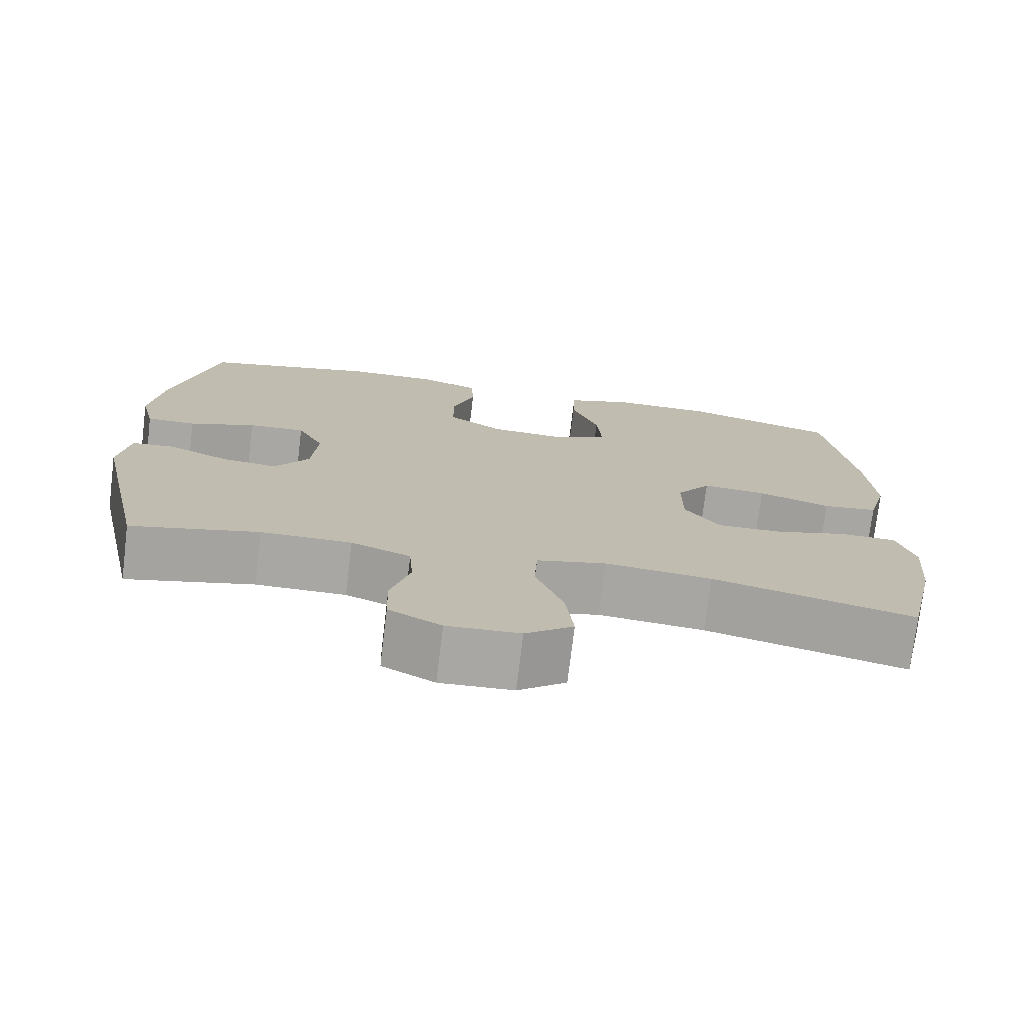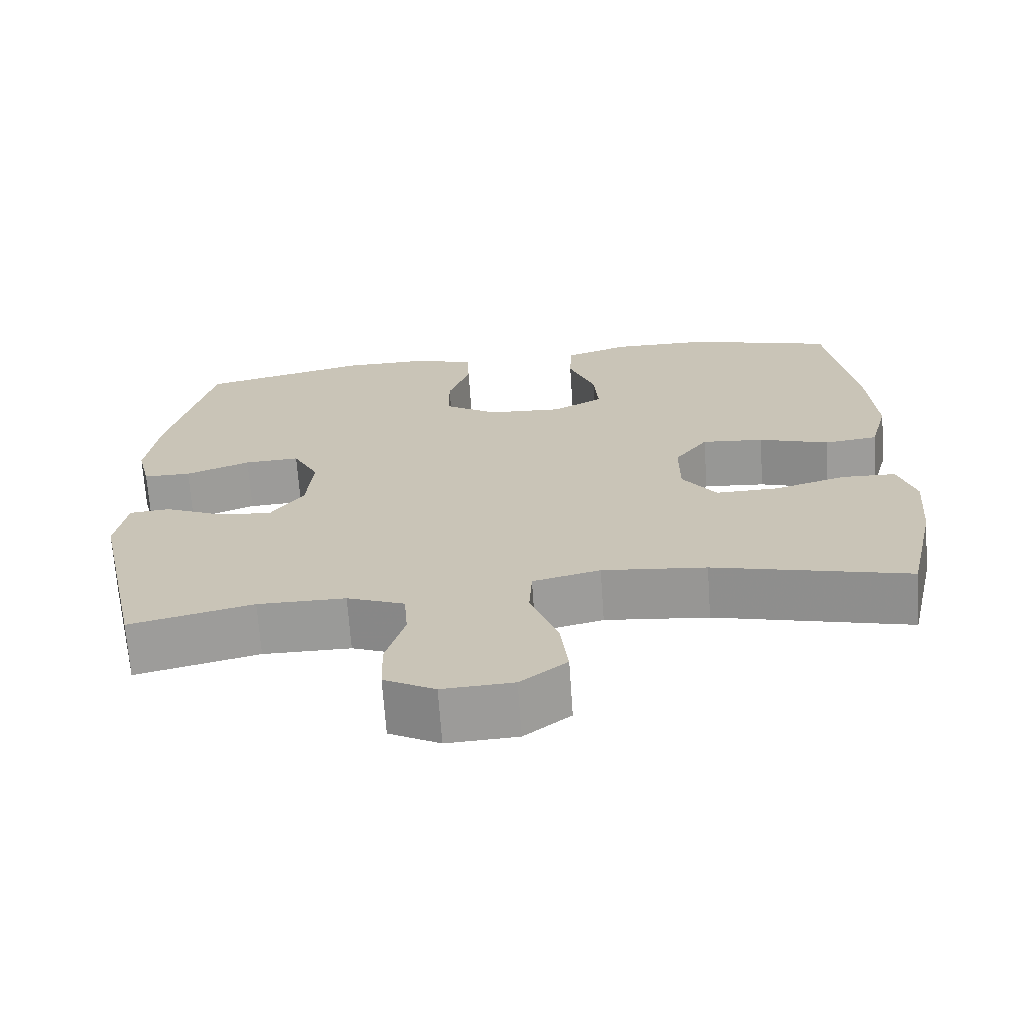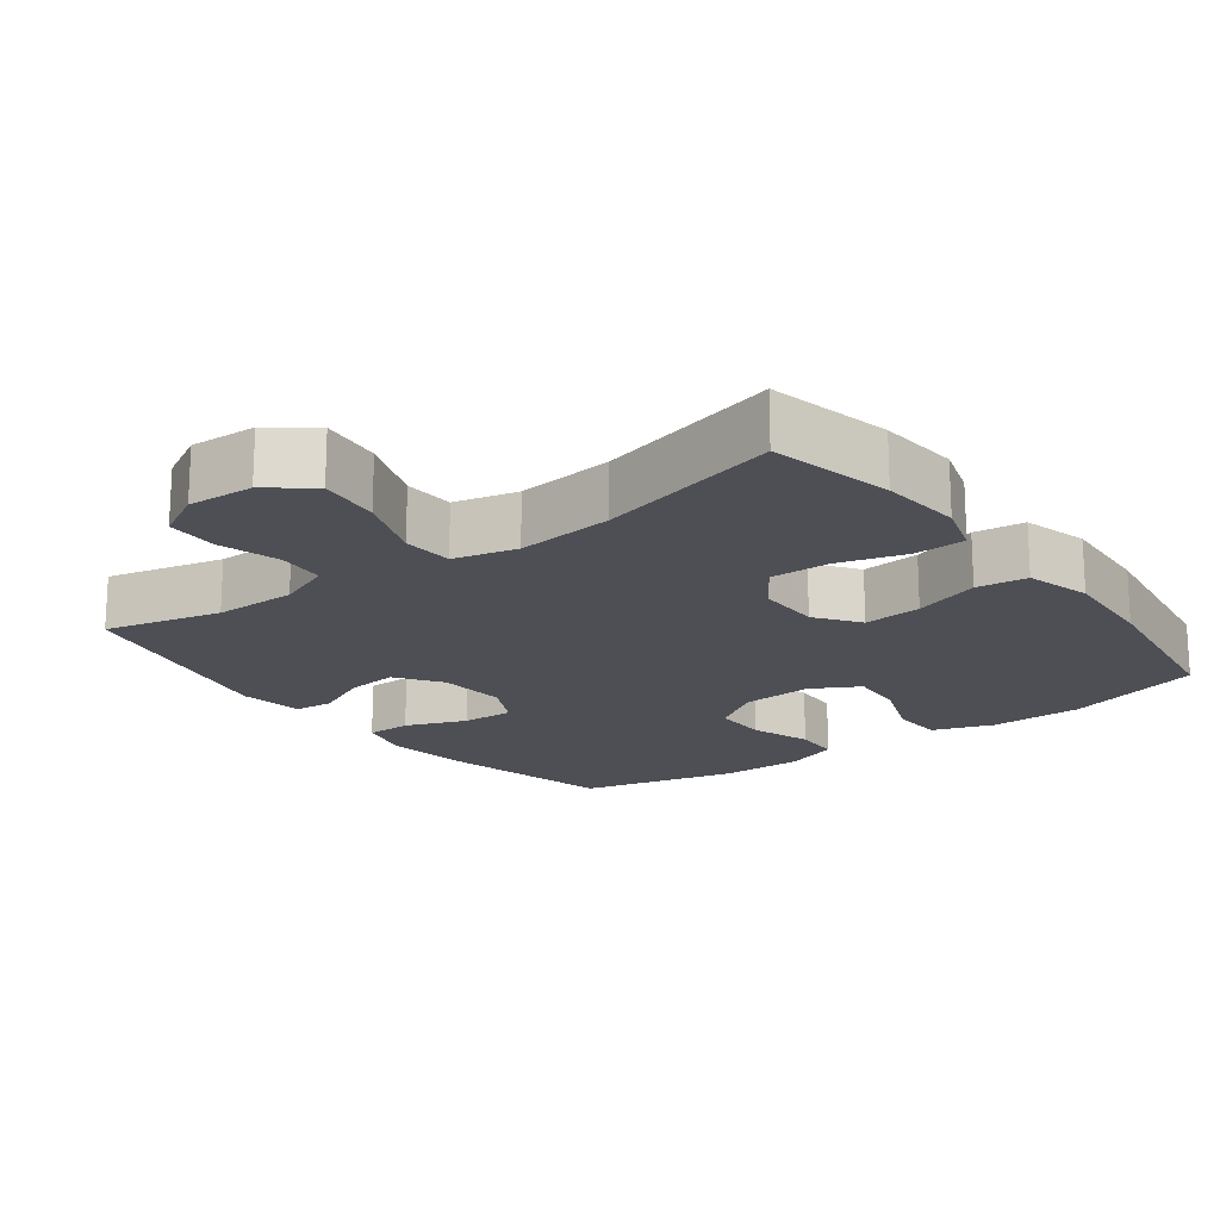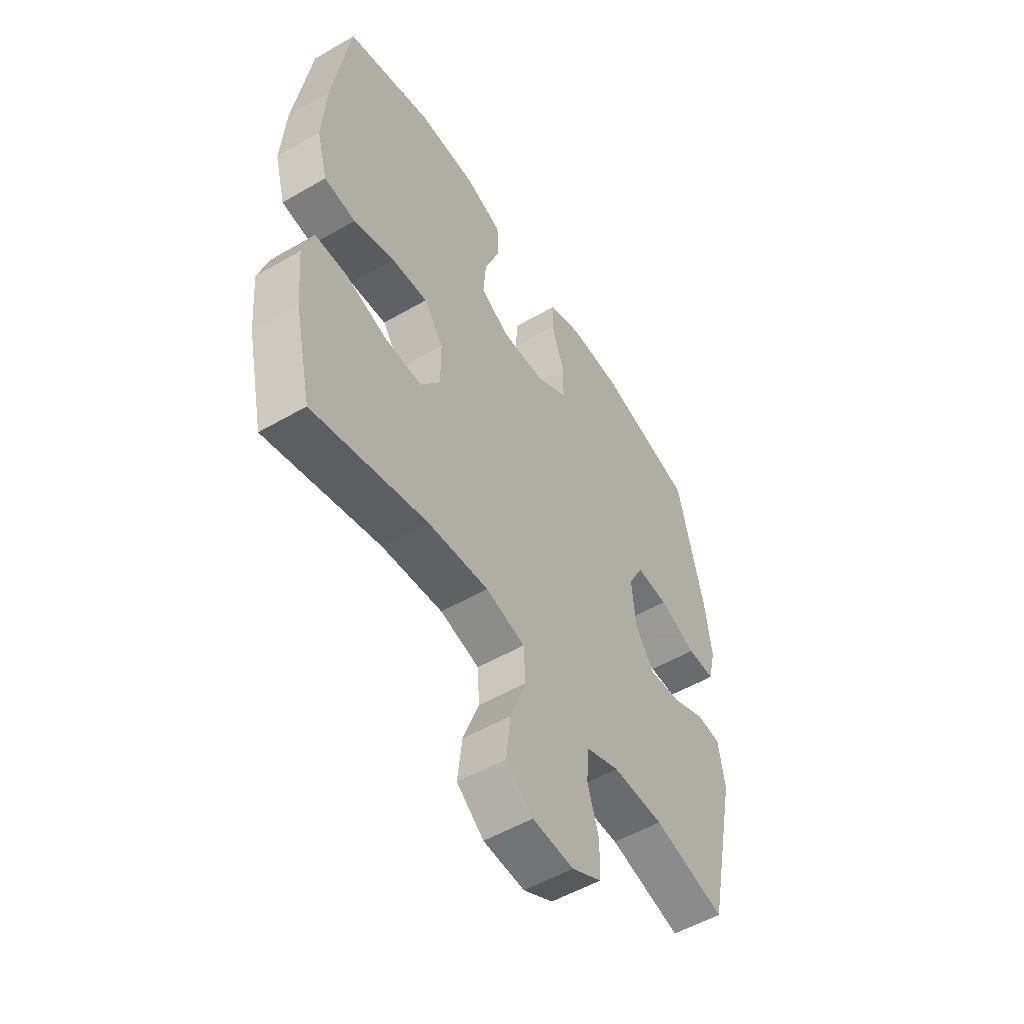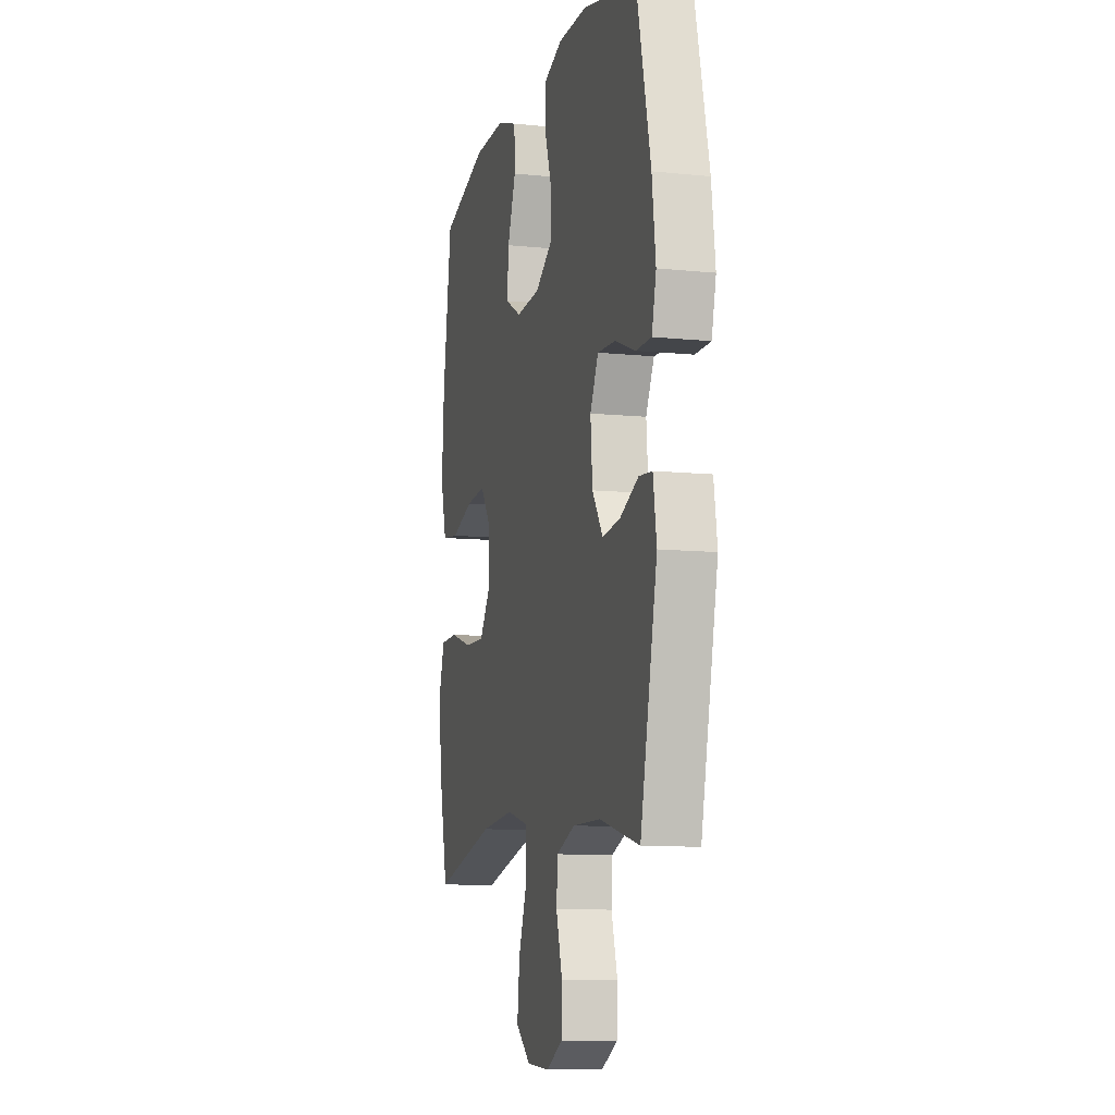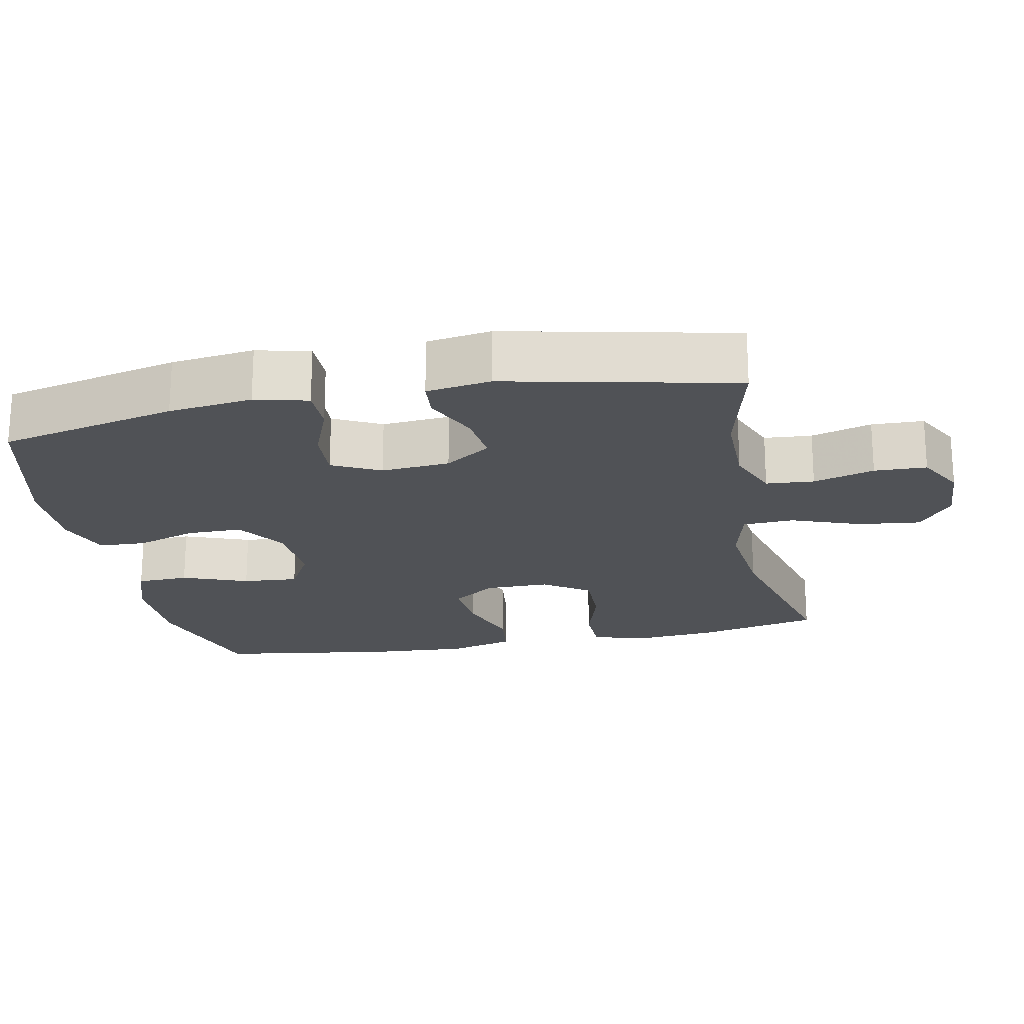
<metadata>
{"format":"obj","ext":"obj","renderer":"f3d","projection":"perspective","resolution":1024,"background":"white","views":[{"elev":-74.6,"azim":173.1,"up":"+Z"},{"elev":-69.2,"azim":-176.0,"up":"+Z"},{"elev":-18.3,"azim":-143.0,"up":"+Y"},{"elev":-53.4,"azim":-58.2,"up":"+Z"},{"elev":-9.8,"azim":75.2,"up":"+Z"},{"elev":-20.6,"azim":101.3,"up":"+Y"}]}
</metadata>
<code>
v -0.5 0.07 0.5
v -0.305 0.07 0.557
v -0.174 0.07 0.558
v -0.089 0.07 0.528
v -0.086 0.07 0.455
v -0.121 0.07 0.363
v -0.127 0.07 0.285
v -0.06 0.07 0.248
v 0.039 0.07 0.254
v 0.11 0.07 0.3
v 0.11 0.07 0.377
v 0.081 0.07 0.462
v 0.084 0.07 0.528
v 0.16 0.07 0.555
v 0.278 0.07 0.554
v 0.5 0.07 0.5
v 0.558 0.07 0.251
v 0.573 0.07 0.134
v 0.555 0.07 0.06
v 0.492 0.07 0.06
v 0.407 0.07 0.093
v 0.334 0.07 0.097
v 0.3 0.07 0.03
v 0.308 0.07 -0.066
v 0.352 0.07 -0.13
v 0.424 0.07 -0.122
v 0.501 0.07 -0.087
v 0.555 0.07 -0.092
v 0.569 0.07 -0.182
v 0.5 0.07 -0.5
v 0.337 0.07 -0.46
v 0.221 0.07 -0.46
v 0.145 0.07 -0.49
v 0.14 0.07 -0.557
v 0.165 0.07 -0.642
v 0.163 0.07 -0.715
v 0.096 0.07 -0.751
v 0.003 0.07 -0.746
v -0.058 0.07 -0.698
v -0.048 0.07 -0.611
v -0.012 0.07 -0.514
v -0.016 0.07 -0.443
v -0.105 0.07 -0.421
v -0.242 0.07 -0.435
v -0.5 0.07 -0.5
v -0.539 0.07 -0.327
v -0.549 0.07 -0.212
v -0.526 0.07 -0.138
v -0.454 0.07 -0.136
v -0.36 0.07 -0.164
v -0.276 0.07 -0.166
v -0.231 0.07 -0.102
v -0.231 0.07 -0.011
v -0.275 0.07 0.05
v -0.357 0.07 0.043
v -0.45 0.07 0.012
v -0.521 0.07 0.021
v -0.546 0.07 0.113
v -0.537 0.07 0.251
v -0.5 0 0.5
v -0.305 0 0.557
v -0.174 0 0.558
v -0.089 0 0.528
v -0.086 0 0.455
v -0.121 0 0.363
v -0.127 0 0.285
v -0.06 0 0.248
v 0.039 0 0.254
v 0.11 0 0.3
v 0.11 0 0.377
v 0.081 0 0.462
v 0.084 0 0.528
v 0.16 0 0.555
v 0.278 0 0.554
v 0.5 0 0.5
v 0.558 0 0.251
v 0.573 0 0.134
v 0.555 0 0.06
v 0.492 0 0.06
v 0.407 0 0.093
v 0.334 0 0.097
v 0.3 0 0.03
v 0.308 0 -0.066
v 0.352 0 -0.13
v 0.424 0 -0.122
v 0.501 0 -0.087
v 0.555 0 -0.092
v 0.569 0 -0.182
v 0.5 0 -0.5
v 0.337 0 -0.46
v 0.221 0 -0.46
v 0.145 0 -0.49
v 0.14 0 -0.557
v 0.165 0 -0.642
v 0.163 0 -0.715
v 0.096 0 -0.751
v 0.003 0 -0.746
v -0.058 0 -0.698
v -0.048 0 -0.611
v -0.012 0 -0.514
v -0.016 0 -0.443
v -0.105 0 -0.421
v -0.242 0 -0.435
v -0.5 0 -0.5
v -0.539 0 -0.327
v -0.549 0 -0.212
v -0.526 0 -0.138
v -0.454 0 -0.136
v -0.36 0 -0.164
v -0.276 0 -0.166
v -0.231 0 -0.102
v -0.231 0 -0.011
v -0.275 0 0.05
v -0.357 0 0.043
v -0.45 0 0.012
v -0.521 0 0.021
v -0.546 0 0.113
v -0.537 0 0.251
f 4 5 6
f 3 4 6
f 2 3 6
f 1 2 6
f 59 1 6
f 58 59 6
f 57 58 6
f 56 57 6
f 55 56 6
f 54 55 6 7
f 53 54 7 8
f 52 53 8 9
f 51 52 9 10
f 48 49 50
f 47 48 50
f 46 47 50
f 45 46 50
f 44 45 50
f 43 44 50 51
f 42 43 51 10
f 39 40 41
f 38 39 41
f 37 38 41
f 36 37 41
f 35 36 41
f 34 35 41
f 41 42 10
f 34 41 10
f 33 34 10
f 29 30 31
f 28 29 31
f 27 28 31
f 26 27 31
f 25 26 31 32
f 24 25 32 33
f 19 20 21
f 18 19 21
f 17 18 21
f 16 17 21
f 15 16 21
f 14 15 21
f 13 14 21
f 12 13 21
f 11 12 21
f 11 21 22
f 33 10 11
f 24 33 11
f 23 24 11
f 11 22 23
f 65 64 63
f 65 63 62
f 65 62 61
f 65 61 60
f 65 60 118
f 65 118 117
f 65 117 116
f 65 116 115
f 65 115 114
f 66 65 114 113
f 67 66 113 112
f 68 67 112 111
f 69 68 111 110
f 109 108 107
f 109 107 106
f 109 106 105
f 109 105 104
f 109 104 103
f 110 109 103 102
f 69 110 102 101
f 100 99 98
f 100 98 97
f 100 97 96
f 100 96 95
f 100 95 94
f 100 94 93
f 69 101 100
f 69 100 93
f 69 93 92
f 90 89 88
f 90 88 87
f 90 87 86
f 90 86 85
f 91 90 85 84
f 92 91 84 83
f 80 79 78
f 80 78 77
f 80 77 76
f 80 76 75
f 80 75 74
f 80 74 73
f 80 73 72
f 80 72 71
f 80 71 70
f 81 80 70
f 70 69 92
f 70 92 83
f 70 83 82
f 82 81 70
f 1 60 61 2
f 2 61 62 3
f 3 62 63 4
f 4 63 64 5
f 5 64 65 6
f 6 65 66 7
f 7 66 67 8
f 8 67 68 9
f 9 68 69 10
f 10 69 70 11
f 11 70 71 12
f 12 71 72 13
f 13 72 73 14
f 14 73 74 15
f 15 74 75 16
f 16 75 76 17
f 17 76 77 18
f 18 77 78 19
f 19 78 79 20
f 20 79 80 21
f 21 80 81 22
f 22 81 82 23
f 23 82 83 24
f 24 83 84 25
f 25 84 85 26
f 26 85 86 27
f 27 86 87 28
f 28 87 88 29
f 29 88 89 30
f 30 89 90 31
f 31 90 91 32
f 32 91 92 33
f 33 92 93 34
f 34 93 94 35
f 35 94 95 36
f 36 95 96 37
f 37 96 97 38
f 38 97 98 39
f 39 98 99 40
f 40 99 100 41
f 41 100 101 42
f 42 101 102 43
f 43 102 103 44
f 44 103 104 45
f 45 104 105 46
f 46 105 106 47
f 47 106 107 48
f 48 107 108 49
f 49 108 109 50
f 50 109 110 51
f 51 110 111 52
f 52 111 112 53
f 53 112 113 54
f 54 113 114 55
f 55 114 115 56
f 56 115 116 57
f 57 116 117 58
f 58 117 118 59
f 59 118 60 1

</code>
